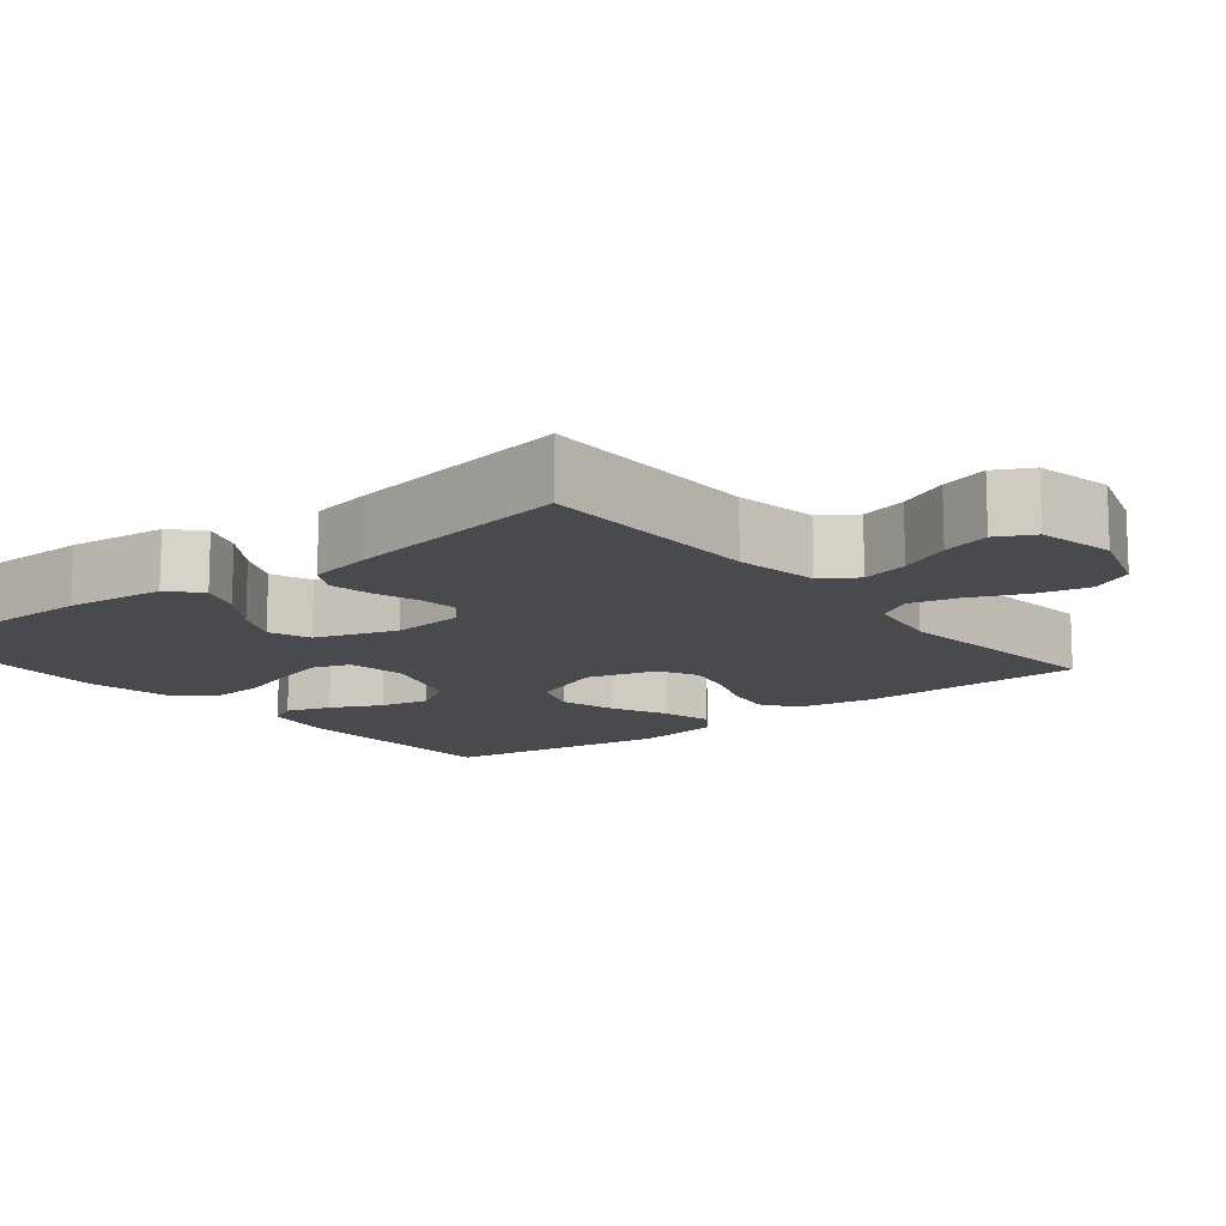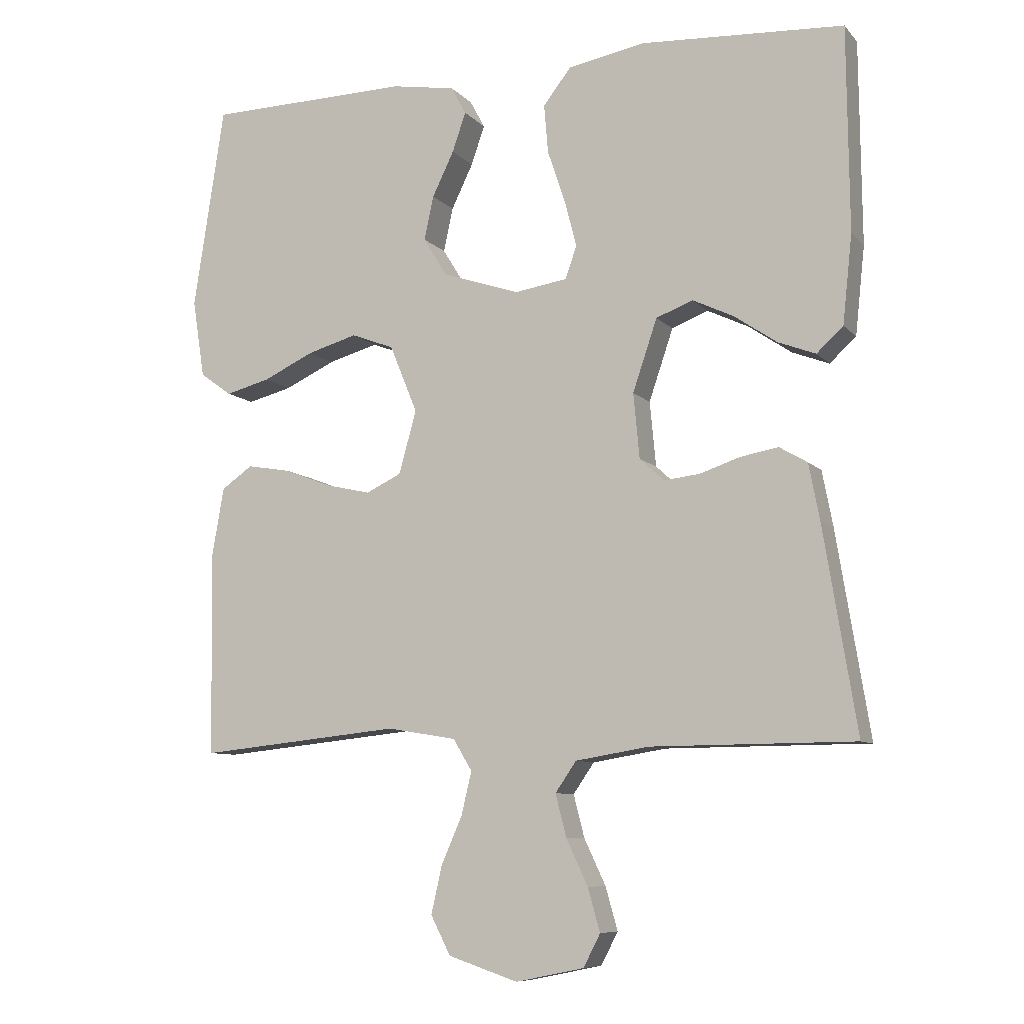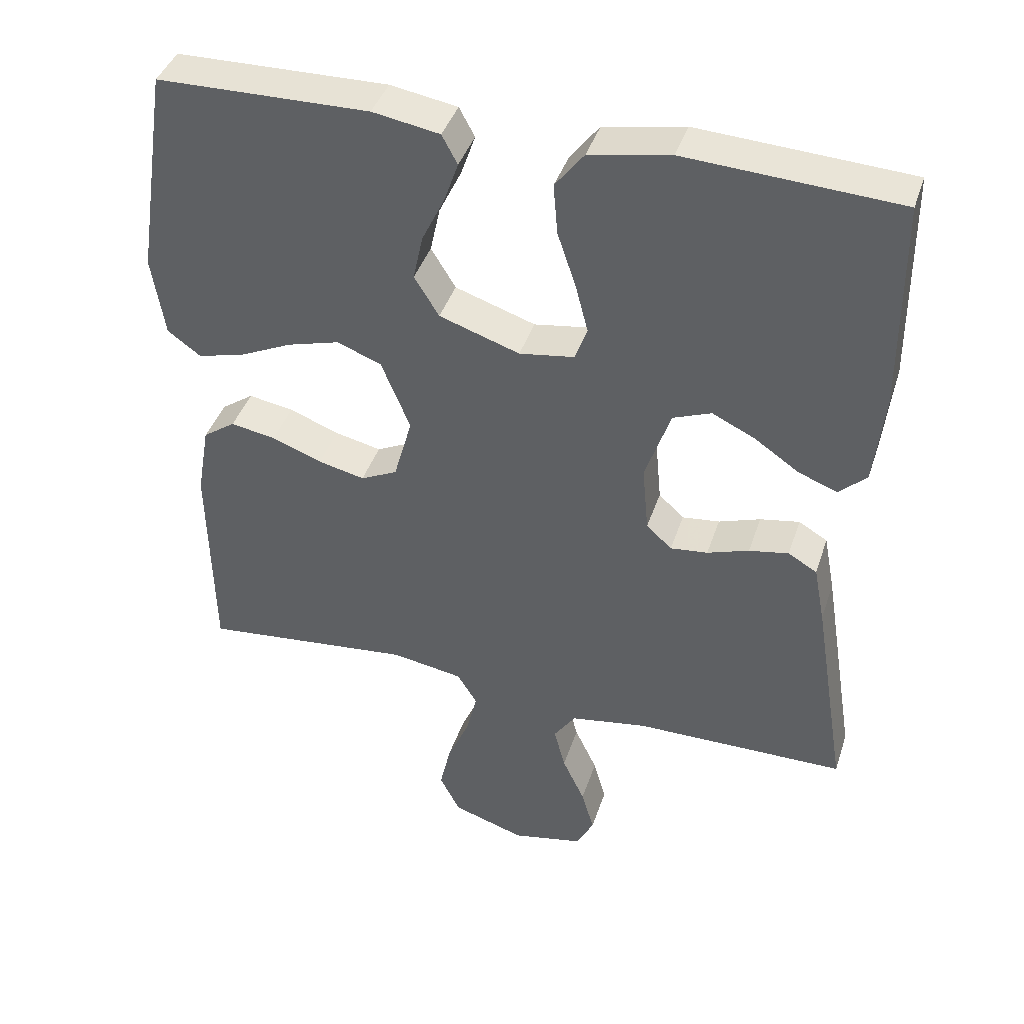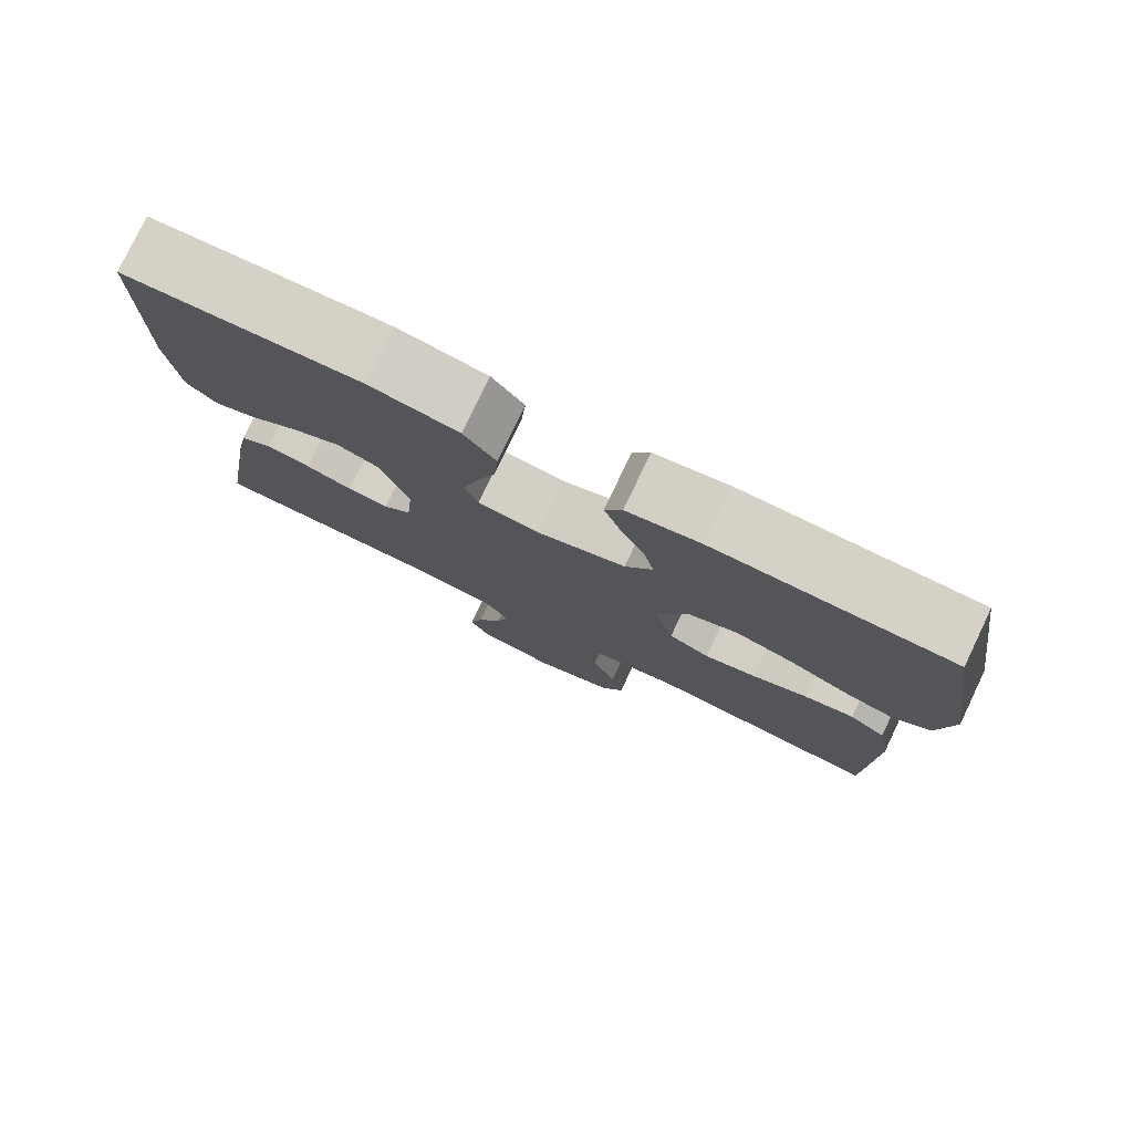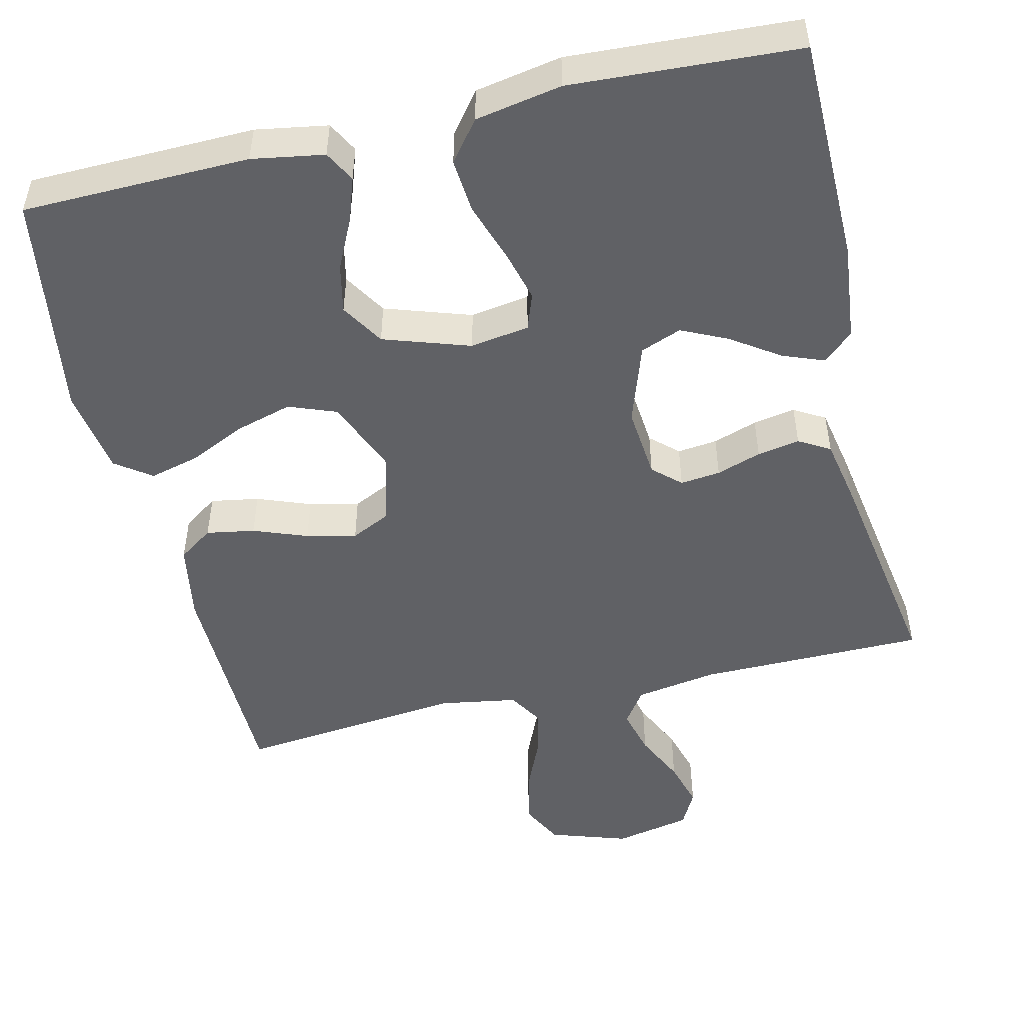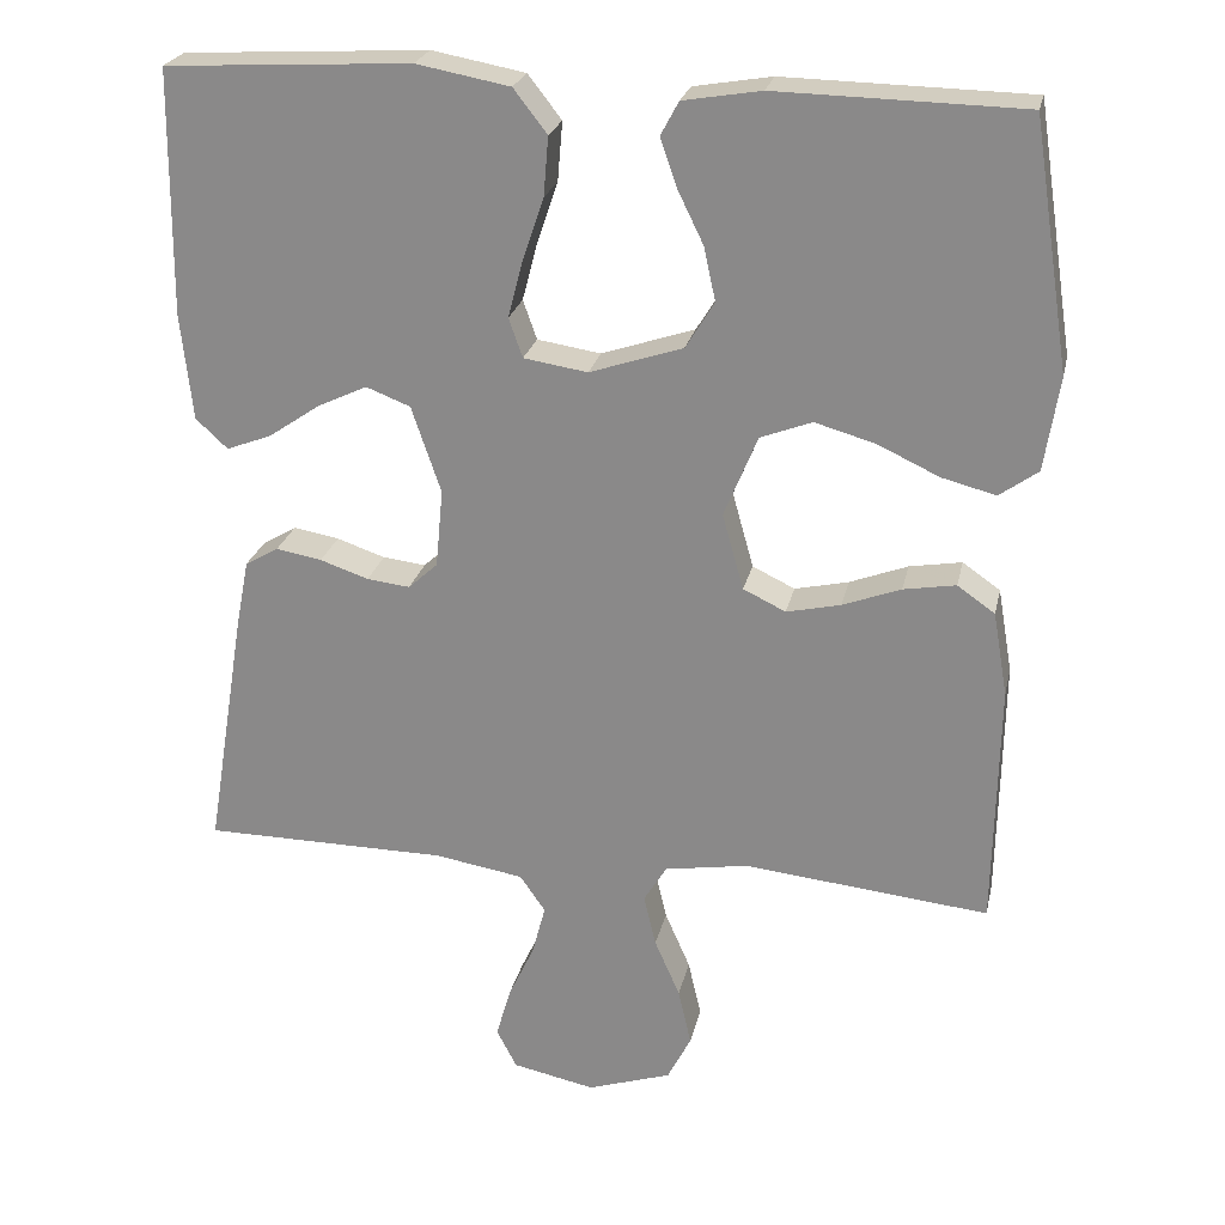
<metadata>
{"format":"obj","ext":"obj","renderer":"f3d","projection":"perspective","resolution":1024,"background":"white","views":[{"elev":-13.0,"azim":128.7,"up":"+Y"},{"elev":-8.4,"azim":23.0,"up":"+Z"},{"elev":41.1,"azim":17.6,"up":"+Z"},{"elev":78.7,"azim":-154.4,"up":"+Z"},{"elev":-49.8,"azim":13.3,"up":"+Y"},{"elev":24.2,"azim":-167.8,"up":"+Z"}]}
</metadata>
<code>
v -0.5 0.07 0.5
v -0.2 0.07 0.506
v -0.105 0.07 0.49
v -0.083 0.07 0.449
v -0.103 0.07 0.391
v -0.135 0.07 0.325
v -0.149 0.07 0.26
v -0.114 0.07 0.203
v 0 0.07 0.165
v 0.078 0.07 0.177
v 0.095 0.07 0.225
v 0.077 0.07 0.294
v 0.051 0.07 0.371
v 0.045 0.07 0.443
v 0.086 0.07 0.496
v 0.2 0.07 0.517
v 0.5 0.07 0.5
v 0.503 0.07 0.2
v 0.489 0.07 0.07
v 0.45 0.07 0.034
v 0.395 0.07 0.055
v 0.332 0.07 0.098
v 0.271 0.07 0.127
v 0.217 0.07 0.106
v 0.181 0.07 0
v 0.19 0.07 -0.096
v 0.226 0.07 -0.129
v 0.279 0.07 -0.123
v 0.338 0.07 -0.103
v 0.394 0.07 -0.093
v 0.435 0.07 -0.117
v 0.451 0.07 -0.2
v 0.5 0.07 -0.5
v 0.2 0.07 -0.502
v 0.091 0.07 -0.52
v 0.06 0.07 -0.565
v 0.076 0.07 -0.627
v 0.108 0.07 -0.695
v 0.126 0.07 -0.758
v 0.101 0.07 -0.806
v 0 0.07 -0.827
v -0.103 0.07 -0.793
v -0.132 0.07 -0.736
v -0.116 0.07 -0.666
v -0.085 0.07 -0.595
v -0.07 0.07 -0.532
v -0.098 0.07 -0.486
v -0.2 0.07 -0.469
v -0.5 0.07 -0.5
v -0.505 0.07 -0.2
v -0.487 0.07 -0.097
v -0.441 0.07 -0.065
v -0.377 0.07 -0.076
v -0.306 0.07 -0.103
v -0.24 0.07 -0.118
v -0.188 0.07 -0.093
v -0.162 0.07 0
v -0.203 0.07 0.1
v -0.266 0.07 0.124
v -0.34 0.07 0.103
v -0.415 0.07 0.068
v -0.481 0.07 0.051
v -0.528 0.07 0.085
v -0.546 0.07 0.2
v -0.5 0 0.5
v -0.2 0 0.506
v -0.105 0 0.49
v -0.083 0 0.449
v -0.103 0 0.391
v -0.135 0 0.325
v -0.149 0 0.26
v -0.114 0 0.203
v 0 0 0.165
v 0.078 0 0.177
v 0.095 0 0.225
v 0.077 0 0.294
v 0.051 0 0.371
v 0.045 0 0.443
v 0.086 0 0.496
v 0.2 0 0.517
v 0.5 0 0.5
v 0.503 0 0.2
v 0.489 0 0.07
v 0.45 0 0.034
v 0.395 0 0.055
v 0.332 0 0.098
v 0.271 0 0.127
v 0.217 0 0.106
v 0.181 0 0
v 0.19 0 -0.096
v 0.226 0 -0.129
v 0.279 0 -0.123
v 0.338 0 -0.103
v 0.394 0 -0.093
v 0.435 0 -0.117
v 0.451 0 -0.2
v 0.5 0 -0.5
v 0.2 0 -0.502
v 0.091 0 -0.52
v 0.06 0 -0.565
v 0.076 0 -0.627
v 0.108 0 -0.695
v 0.126 0 -0.758
v 0.101 0 -0.806
v 0 0 -0.827
v -0.103 0 -0.793
v -0.132 0 -0.736
v -0.116 0 -0.666
v -0.085 0 -0.595
v -0.07 0 -0.532
v -0.098 0 -0.486
v -0.2 0 -0.469
v -0.5 0 -0.5
v -0.505 0 -0.2
v -0.487 0 -0.097
v -0.441 0 -0.065
v -0.377 0 -0.076
v -0.306 0 -0.103
v -0.24 0 -0.118
v -0.188 0 -0.093
v -0.162 0 0
v -0.203 0 0.1
v -0.266 0 0.124
v -0.34 0 0.103
v -0.415 0 0.068
v -0.481 0 0.051
v -0.528 0 0.085
v -0.546 0 0.2
f 60 61 62 63
f 59 60 63 64
f 51 52 53 54
f 51 54 55
f 48 49 50 51
f 47 48 51 55
f 46 47 55 56
f 42 43 44 45
f 42 45 46
f 41 42 46
f 40 41 46
f 37 38 39 40
f 36 37 40 46
f 35 36 46 56
f 31 32 33 34
f 28 29 30 31
f 27 28 31 34
f 26 27 34 35
f 19 20 21 22
f 19 22 23
f 18 19 23
f 17 18 23
f 16 17 23 24
f 12 13 14 15
f 11 12 15 16
f 10 11 16 24
f 3 4 5 6
f 3 6 7
f 2 3 7
f 59 64 1 2
f 58 59 2 7
f 57 58 7 8
f 26 35 56 57
f 25 26 57 8
f 9 10 24 25
f 8 9 25
f 127 126 125 124
f 128 127 124 123
f 118 117 116 115
f 119 118 115
f 115 114 113 112
f 119 115 112 111
f 120 119 111 110
f 109 108 107 106
f 110 109 106
f 110 106 105
f 110 105 104
f 104 103 102 101
f 110 104 101 100
f 120 110 100 99
f 98 97 96 95
f 95 94 93 92
f 98 95 92 91
f 99 98 91 90
f 86 85 84 83
f 87 86 83
f 87 83 82
f 87 82 81
f 88 87 81 80
f 79 78 77 76
f 80 79 76 75
f 88 80 75 74
f 70 69 68 67
f 71 70 67
f 71 67 66
f 66 65 128 123
f 71 66 123 122
f 72 71 122 121
f 121 120 99 90
f 72 121 90 89
f 89 88 74 73
f 89 73 72
f 1 65 66 2
f 2 66 67 3
f 3 67 68 4
f 4 68 69 5
f 5 69 70 6
f 6 70 71 7
f 7 71 72 8
f 8 72 73 9
f 9 73 74 10
f 10 74 75 11
f 11 75 76 12
f 12 76 77 13
f 13 77 78 14
f 14 78 79 15
f 15 79 80 16
f 16 80 81 17
f 17 81 82 18
f 18 82 83 19
f 19 83 84 20
f 20 84 85 21
f 21 85 86 22
f 22 86 87 23
f 23 87 88 24
f 24 88 89 25
f 25 89 90 26
f 26 90 91 27
f 27 91 92 28
f 28 92 93 29
f 29 93 94 30
f 30 94 95 31
f 31 95 96 32
f 32 96 97 33
f 33 97 98 34
f 34 98 99 35
f 35 99 100 36
f 36 100 101 37
f 37 101 102 38
f 38 102 103 39
f 39 103 104 40
f 40 104 105 41
f 41 105 106 42
f 42 106 107 43
f 43 107 108 44
f 44 108 109 45
f 45 109 110 46
f 46 110 111 47
f 47 111 112 48
f 48 112 113 49
f 49 113 114 50
f 50 114 115 51
f 51 115 116 52
f 52 116 117 53
f 53 117 118 54
f 54 118 119 55
f 55 119 120 56
f 56 120 121 57
f 57 121 122 58
f 58 122 123 59
f 59 123 124 60
f 60 124 125 61
f 61 125 126 62
f 62 126 127 63
f 63 127 128 64
f 64 128 65 1

</code>
